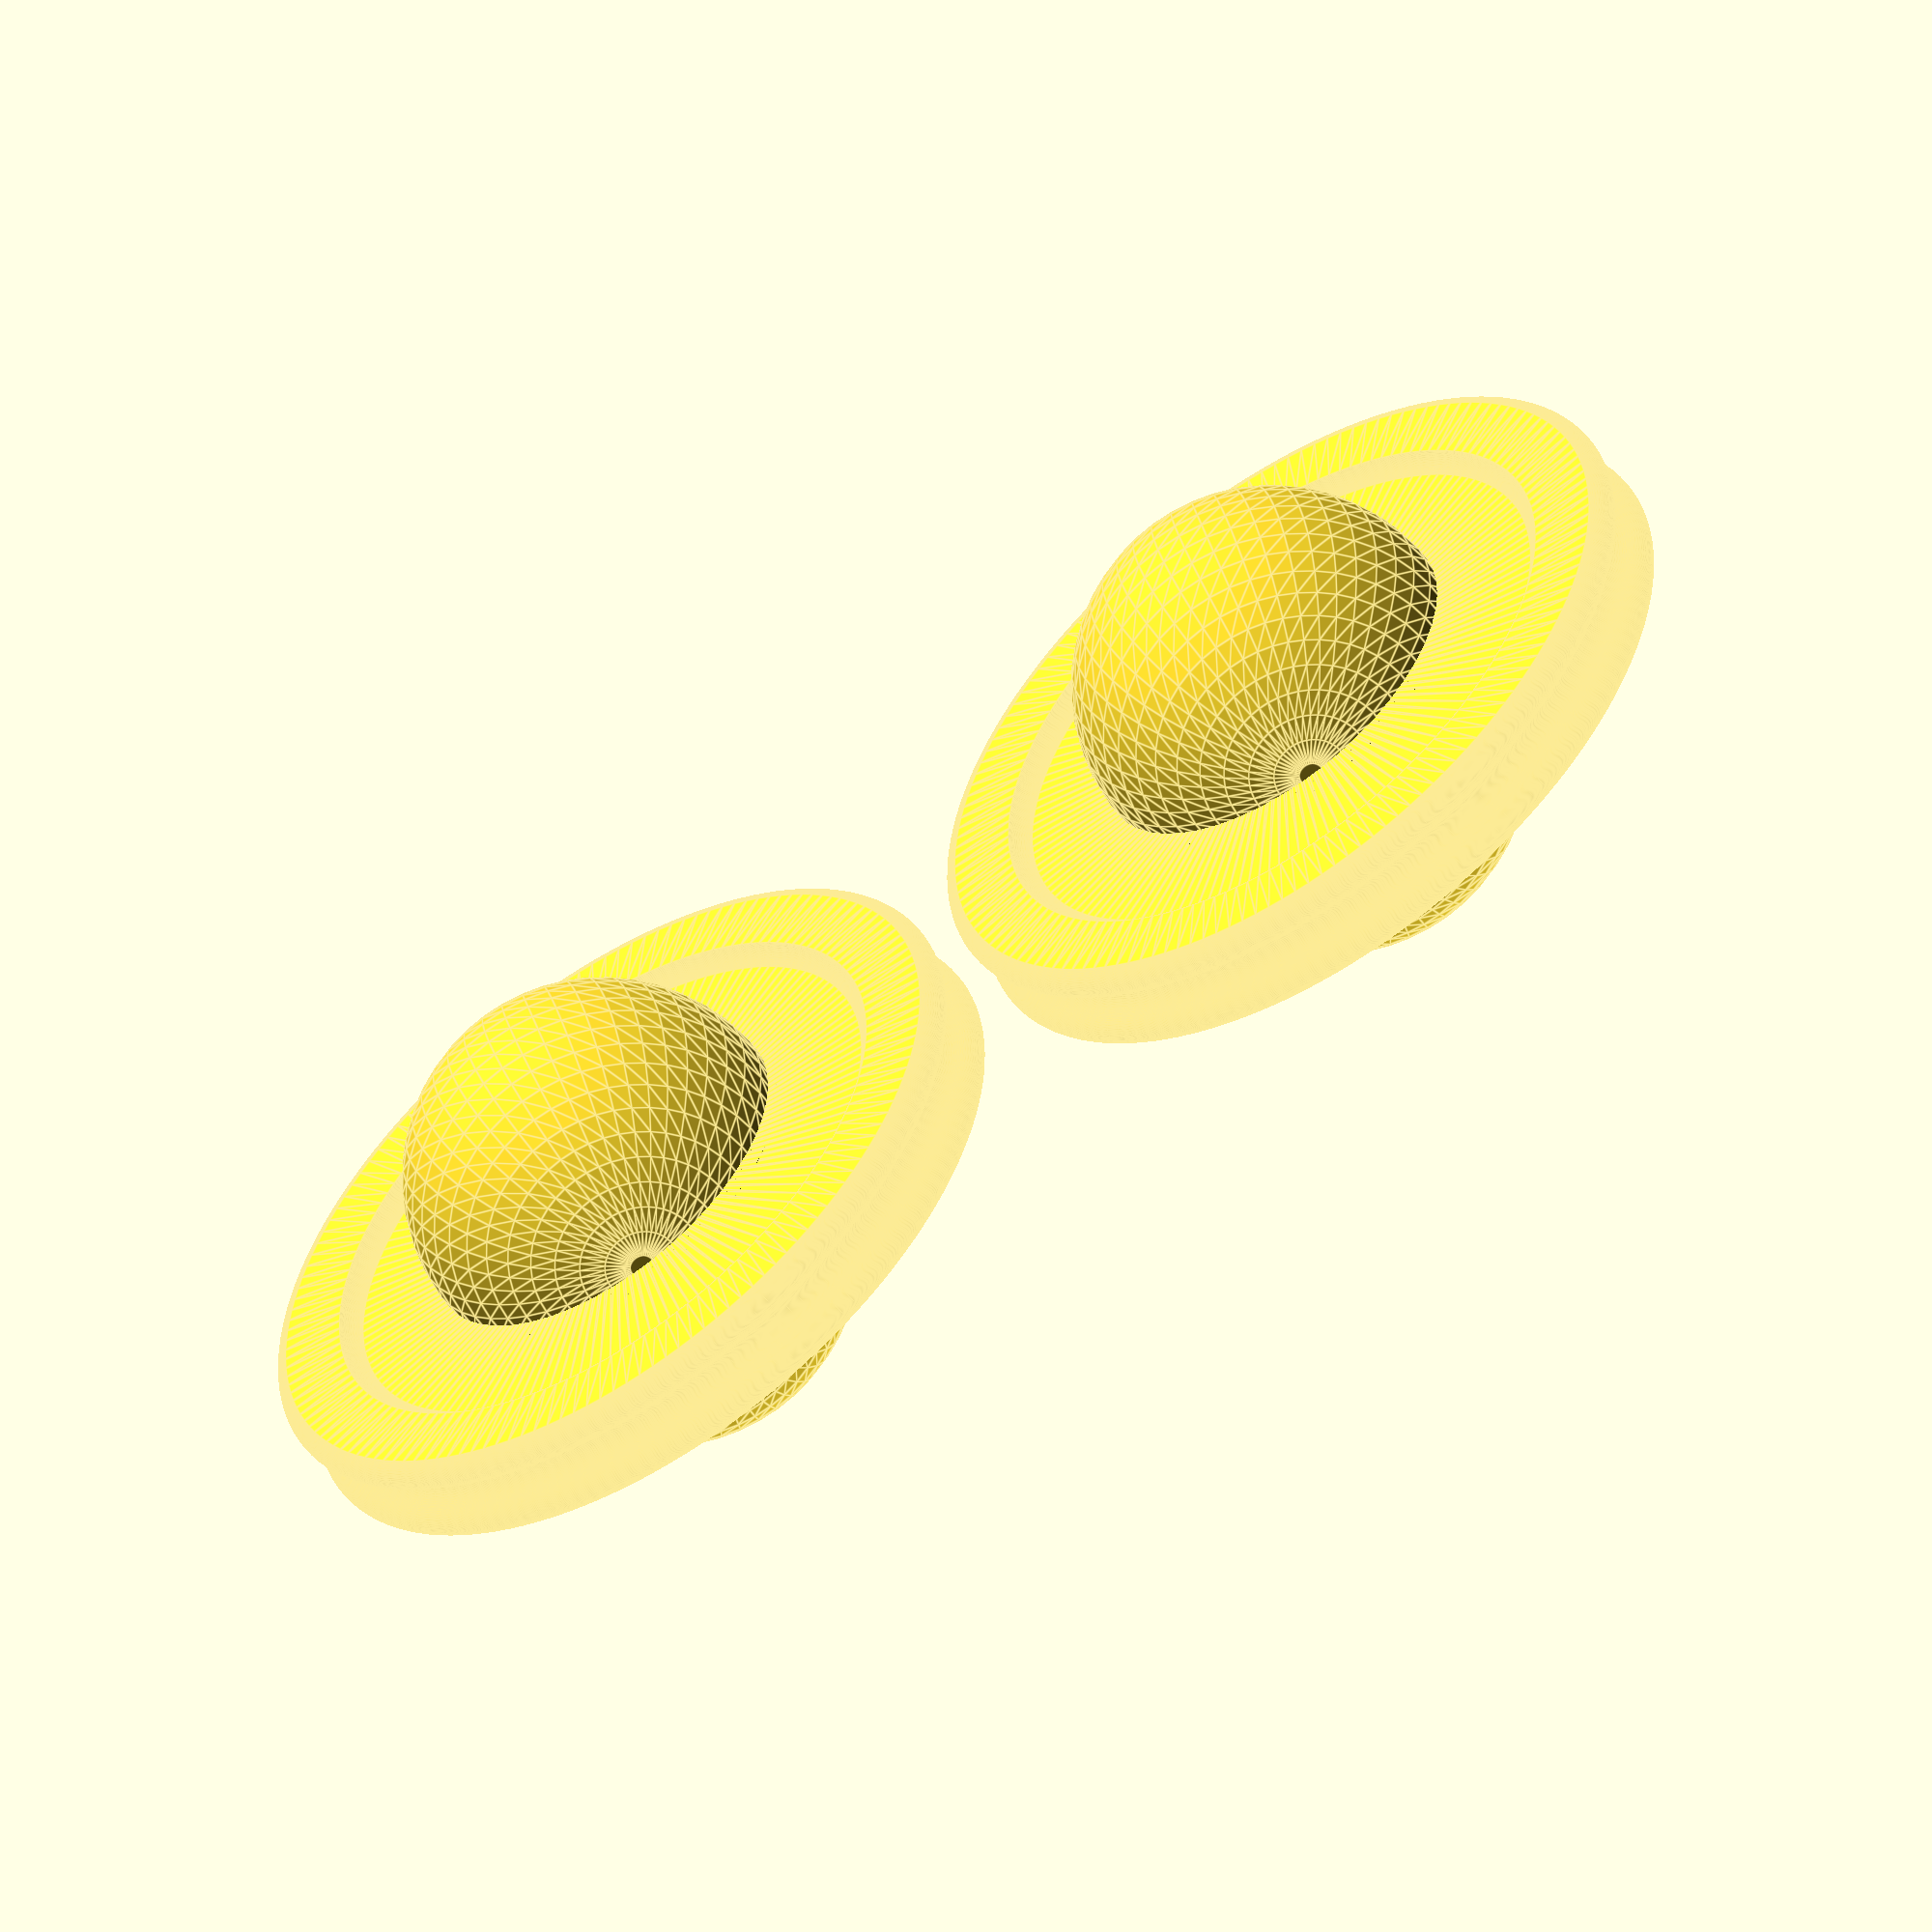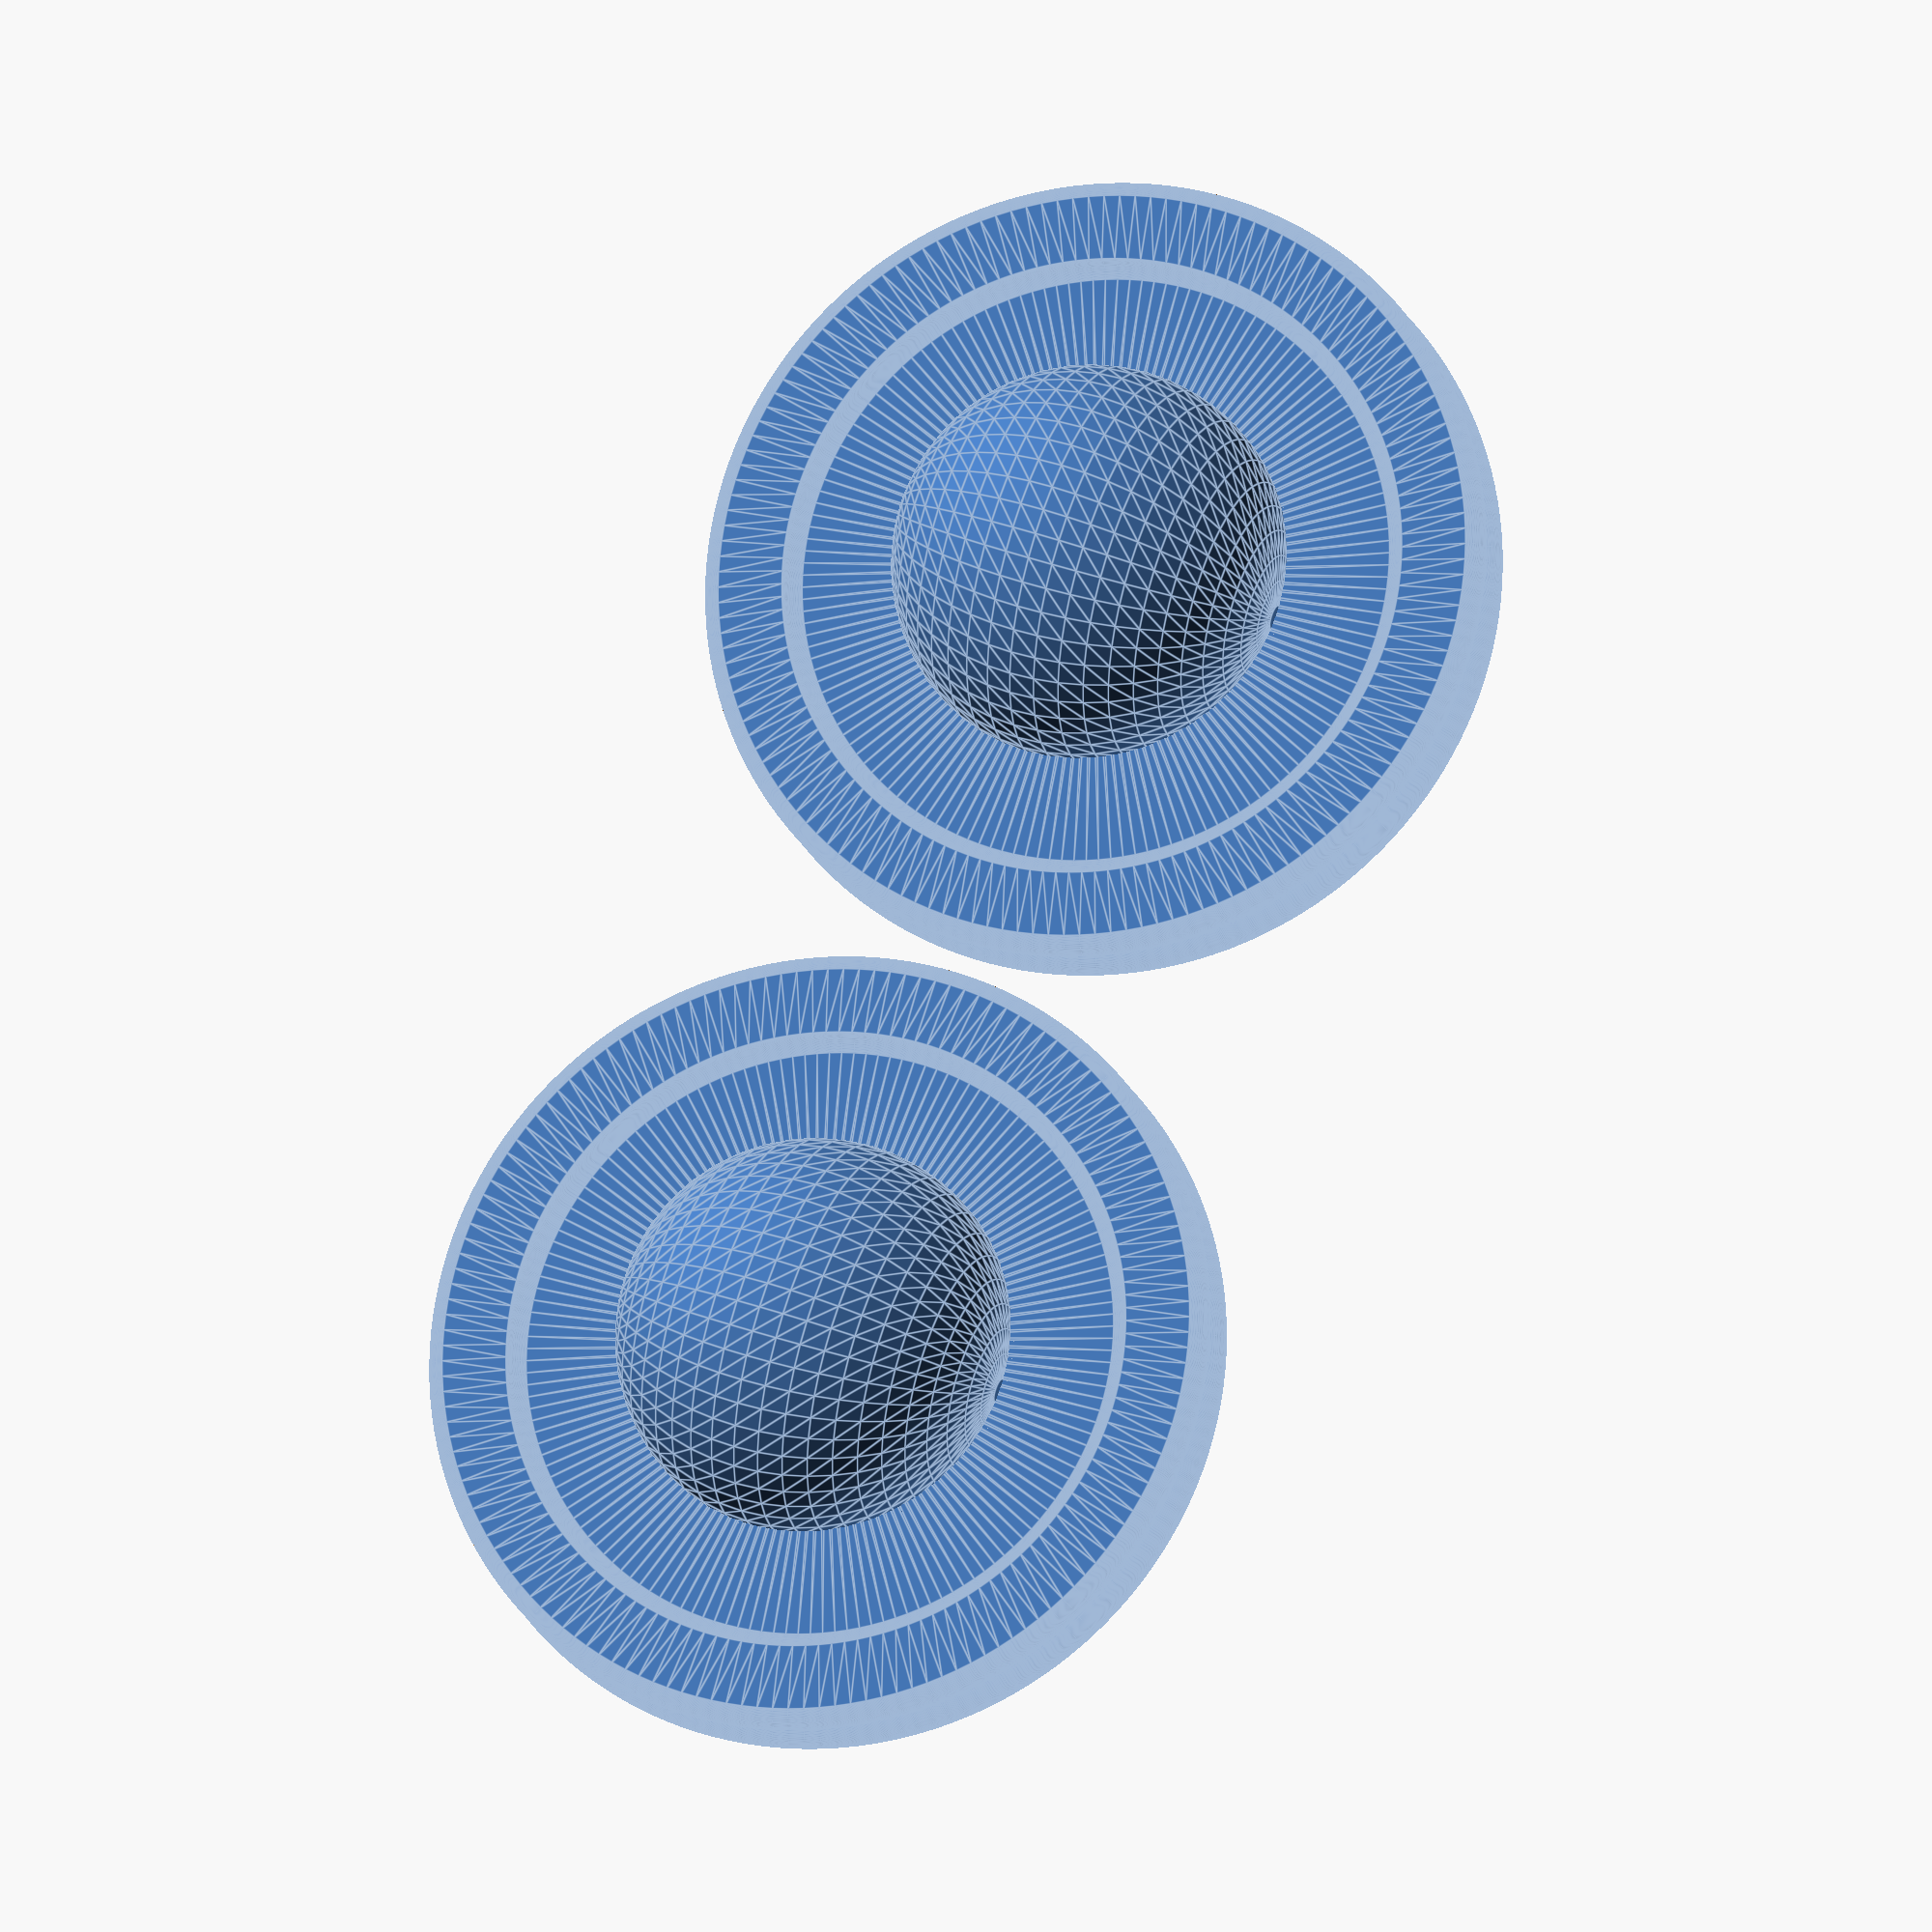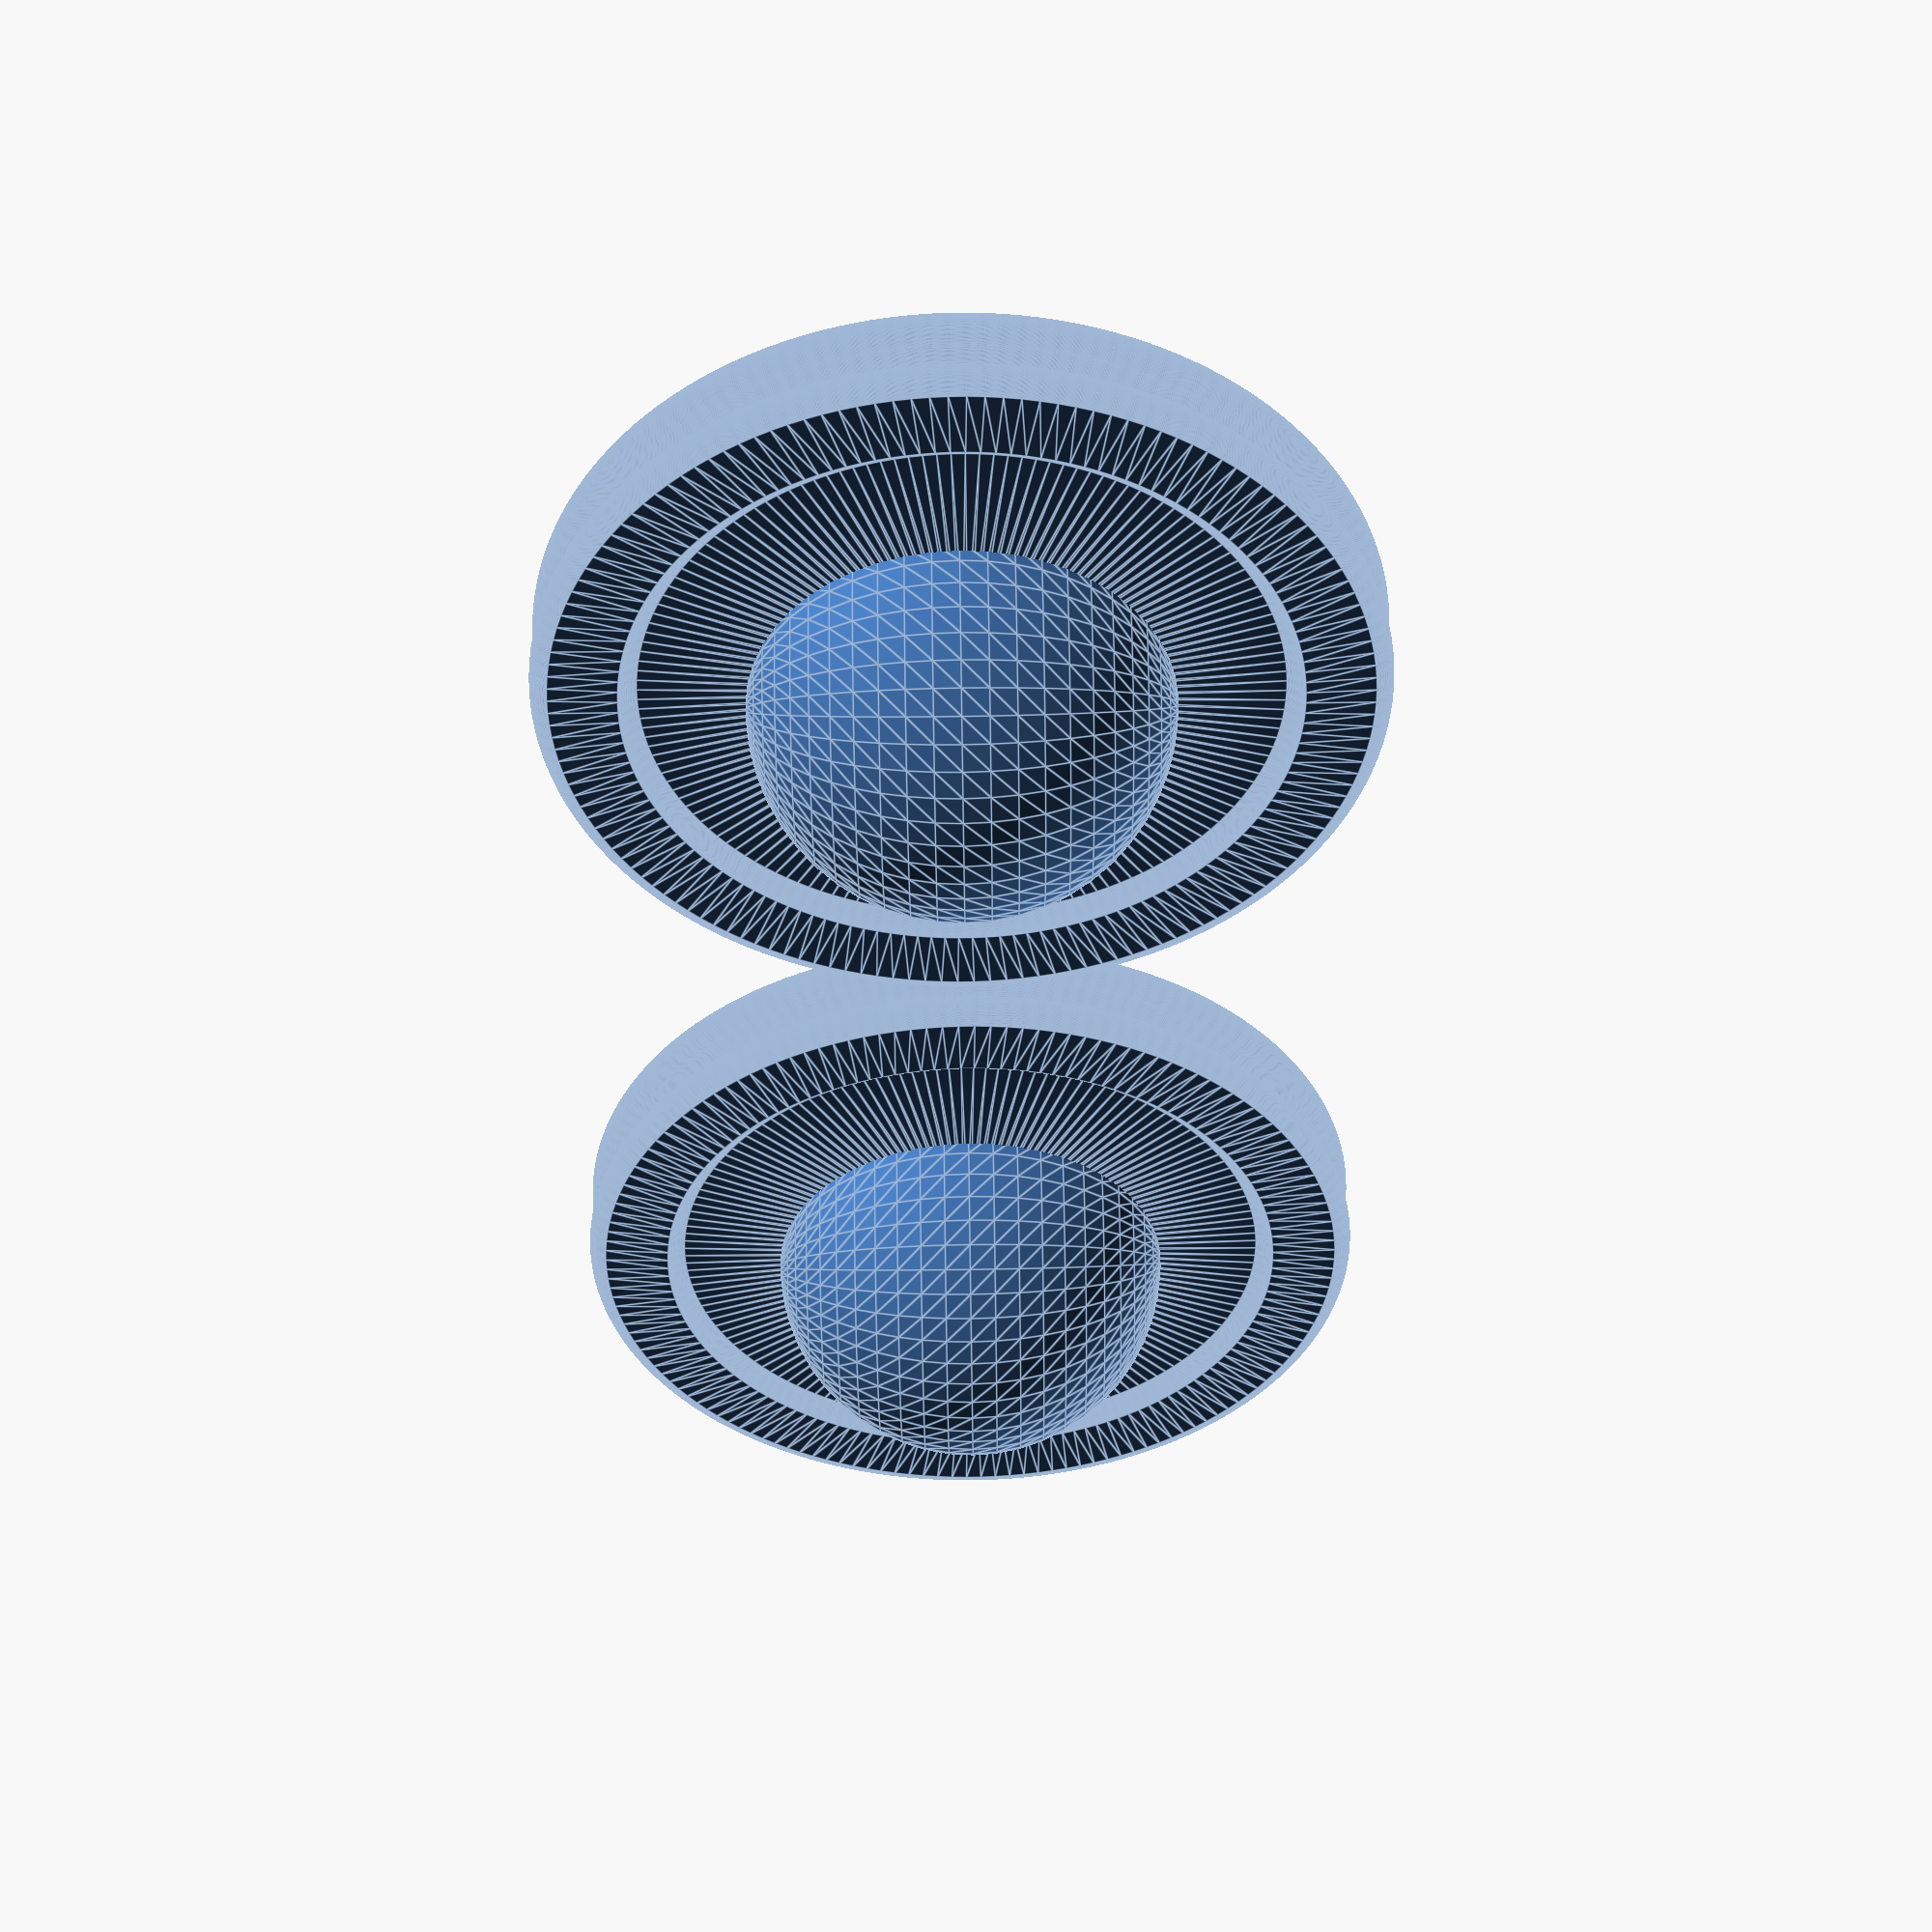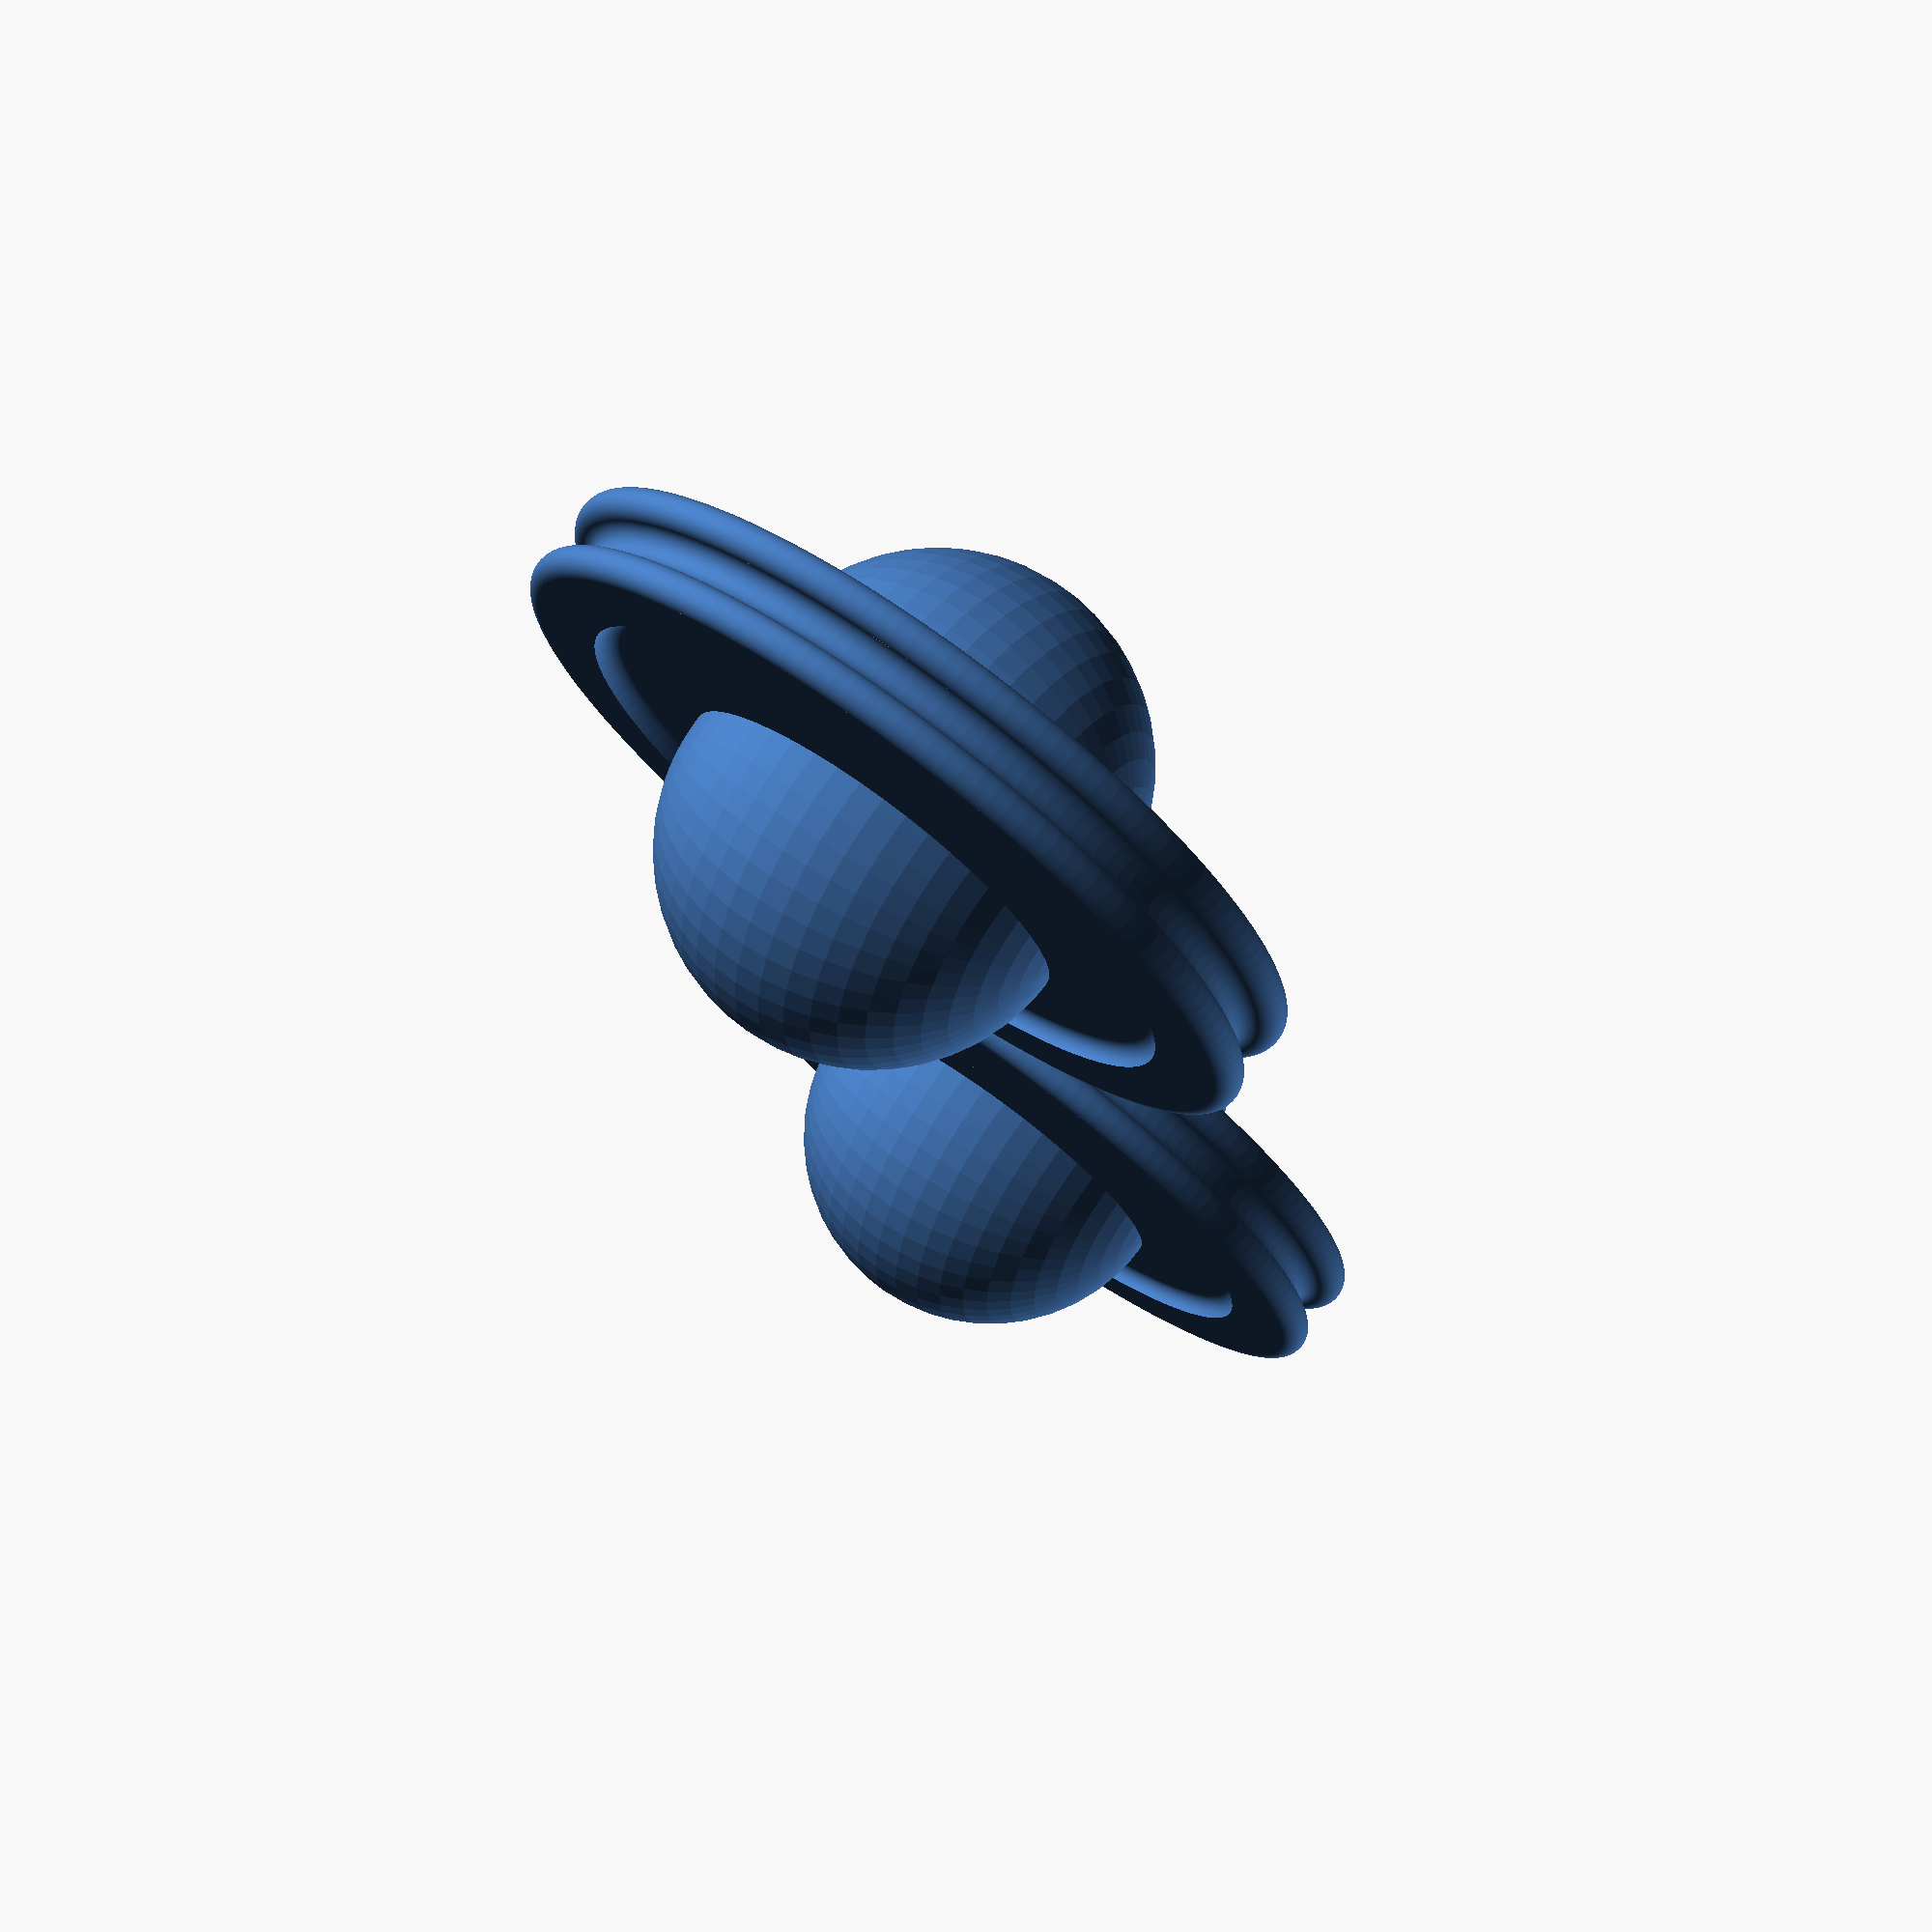
<openscad>
$fn=50;
//window
width=277;
height=222;
rad=9;
thick=3;
drill=2.5; //for M3 threat
drillDistZ=175; //hole to hole Dist in z
drillDistEdge=3.3;
fudge=0.1;

//filament guide
filaXPos=90; //distance from left edge for filament guide
wheelDia=50; //diameter of idler wheel
filaDia=1.75; //diameter of Filament

window();

module window(){
color("lightgrey",0.5)
  rotate([90,0,0])
  difference(){
      hull(){
        for (i=[-1,1],j=[-1,1]){
          translate([(width/2-rad)*i,(height/2-rad)*j,0]) cylinder(r=rad,h=thick);
        }
      }
      for (i=[-1,1],j=[-1,1])
        translate([i*(width/2-drillDistEdge),j*drillDistZ/2,-fudge/2]) cylinder(d=drill,h=thick+fudge);
    }
}

!filaGuide();

module filaGuide(){
  wheelThick=filaDia*3*1.2;
  echo(wheelThick);
  mirror_copy([0,1,0]){
    translate([0,wheelDia/2+1,0]) rotate([0,90,0]) wheel();
    halfSpheres(); 
  }
}

module halfSpheres(){
  wheelThick=filaDia*3*1.2;
  
  difference(){
      mirror_copy() translate([wheelThick/2,wheelDia/2+1,0]) sphere(d=wheelDia/2);
      translate([0,wheelDia/2+1,0]) rotate([0,90,0]) cylinder(d=wheelDia,h=wheelThick,center=true);    
  }
}

module wheel(){
  
  grooveDia=filaDia*1.2;
  holeDia=3.1;
  
  rotate_extrude($fn=150)
    union(){
      difference(){
        translate([holeDia,-grooveDia*1.5]) square([wheelDia/2-holeDia-grooveDia/2,grooveDia*3]);
        translate([(wheelDia-grooveDia)/2,0]) circle(d=grooveDia);
        mirror_copy([0,1])
        hull(){
          translate([holeDia*2,-grooveDia*1.5]) circle(d=grooveDia);
          translate([wheelDia/2-holeDia*2,-grooveDia*1.5]) circle(d=grooveDia);
        }
      }
      mirror_copy([0,1]) translate([(wheelDia-grooveDia)/2,grooveDia]) circle(d=grooveDia); 
      
    }
  
  //cylinder(d=wheelDia,h=filaDia*2);
}

module mirror_copy(v = [1, 0]) {
    children();
    mirror(v) children();
}
</openscad>
<views>
elev=333.1 azim=54.7 roll=348.6 proj=o view=edges
elev=140.2 azim=233.9 roll=245.9 proj=o view=edges
elev=85.5 azim=226.1 roll=270.8 proj=p view=edges
elev=120.7 azim=347.2 roll=232.7 proj=p view=wireframe
</views>
